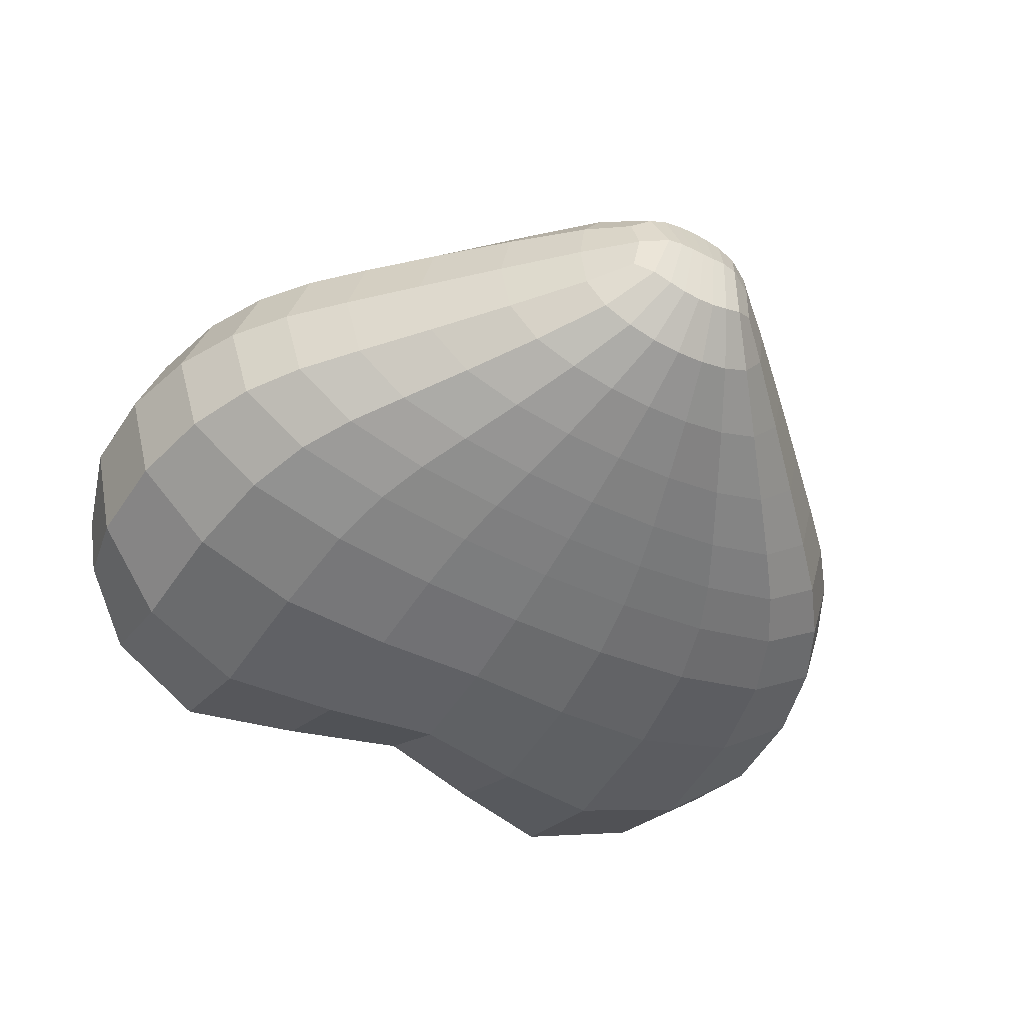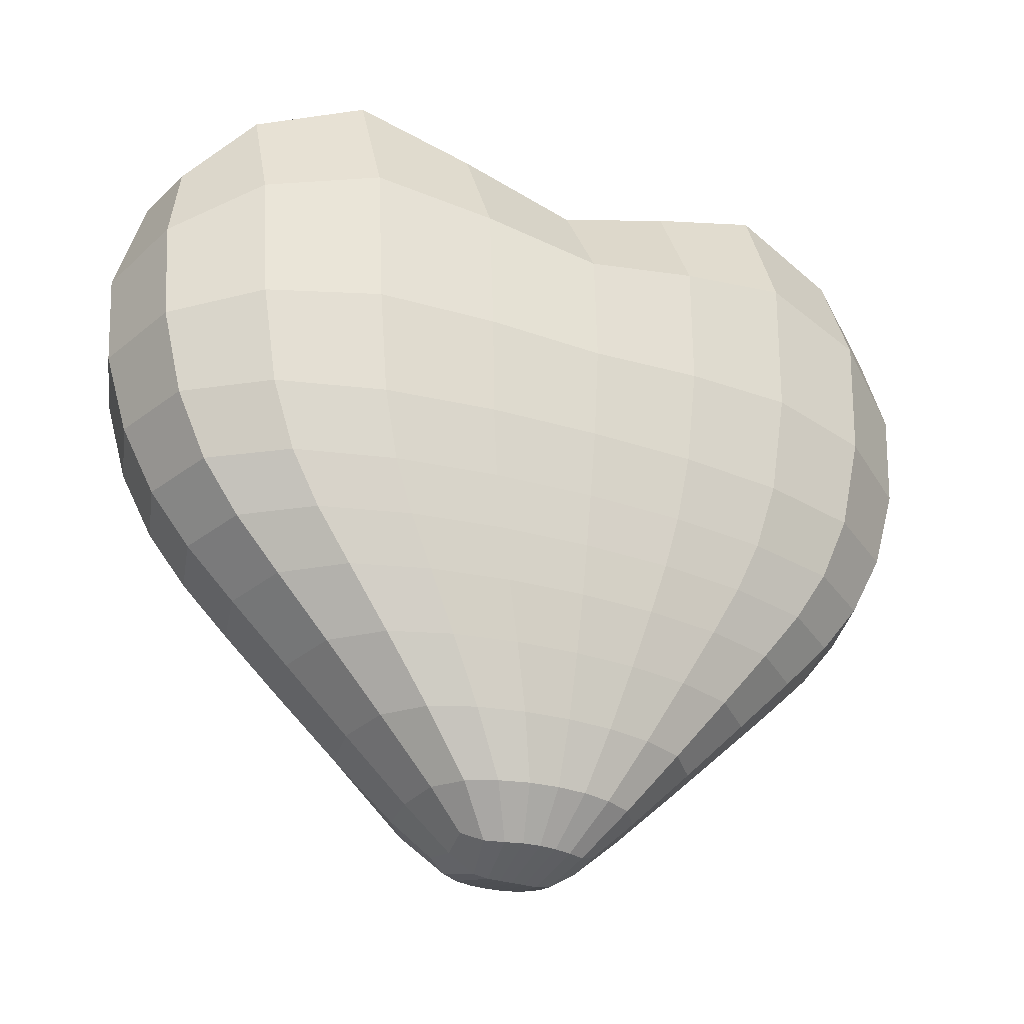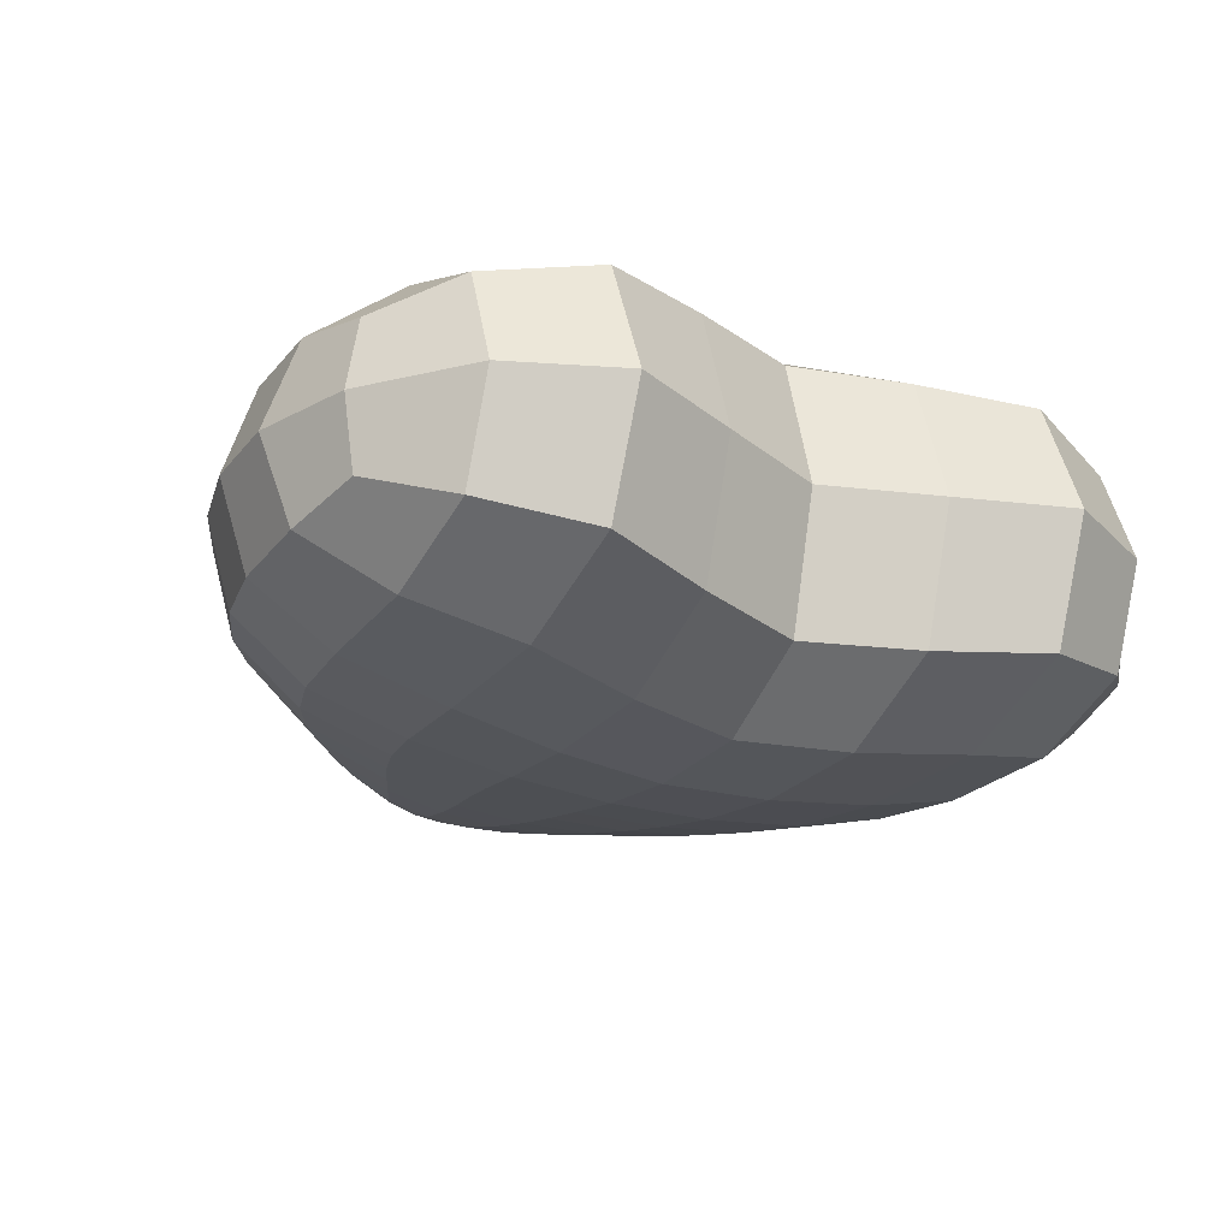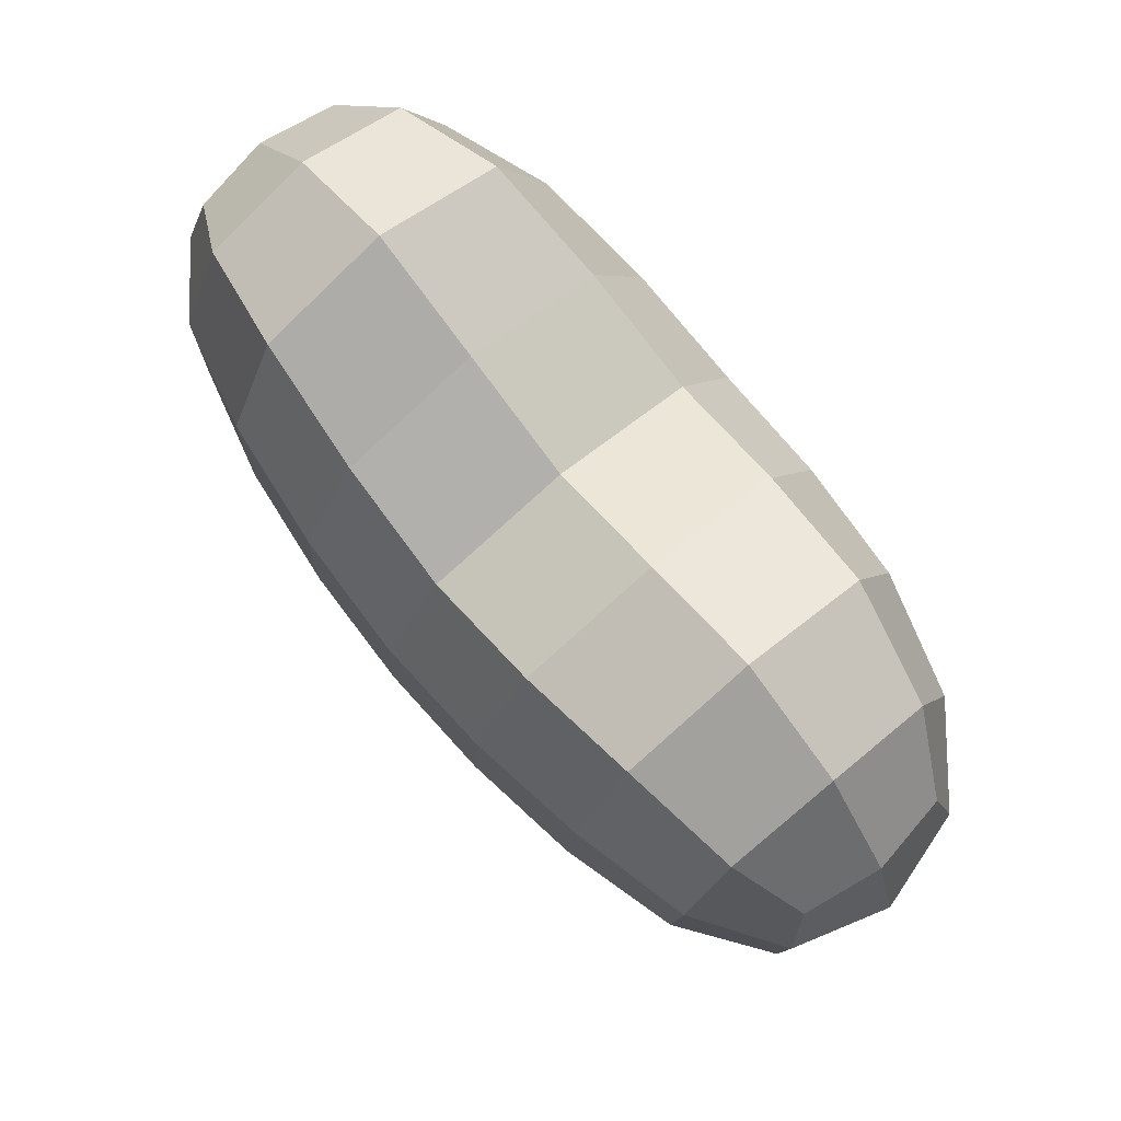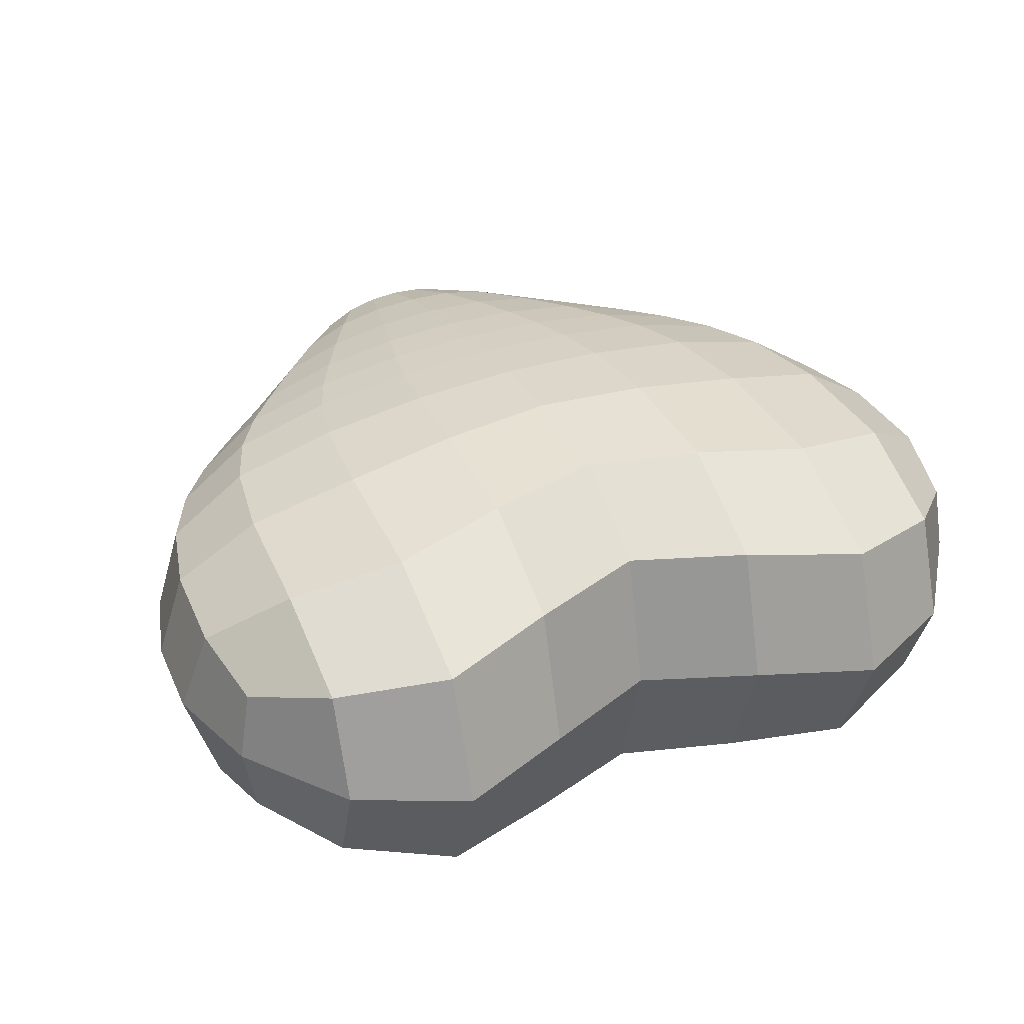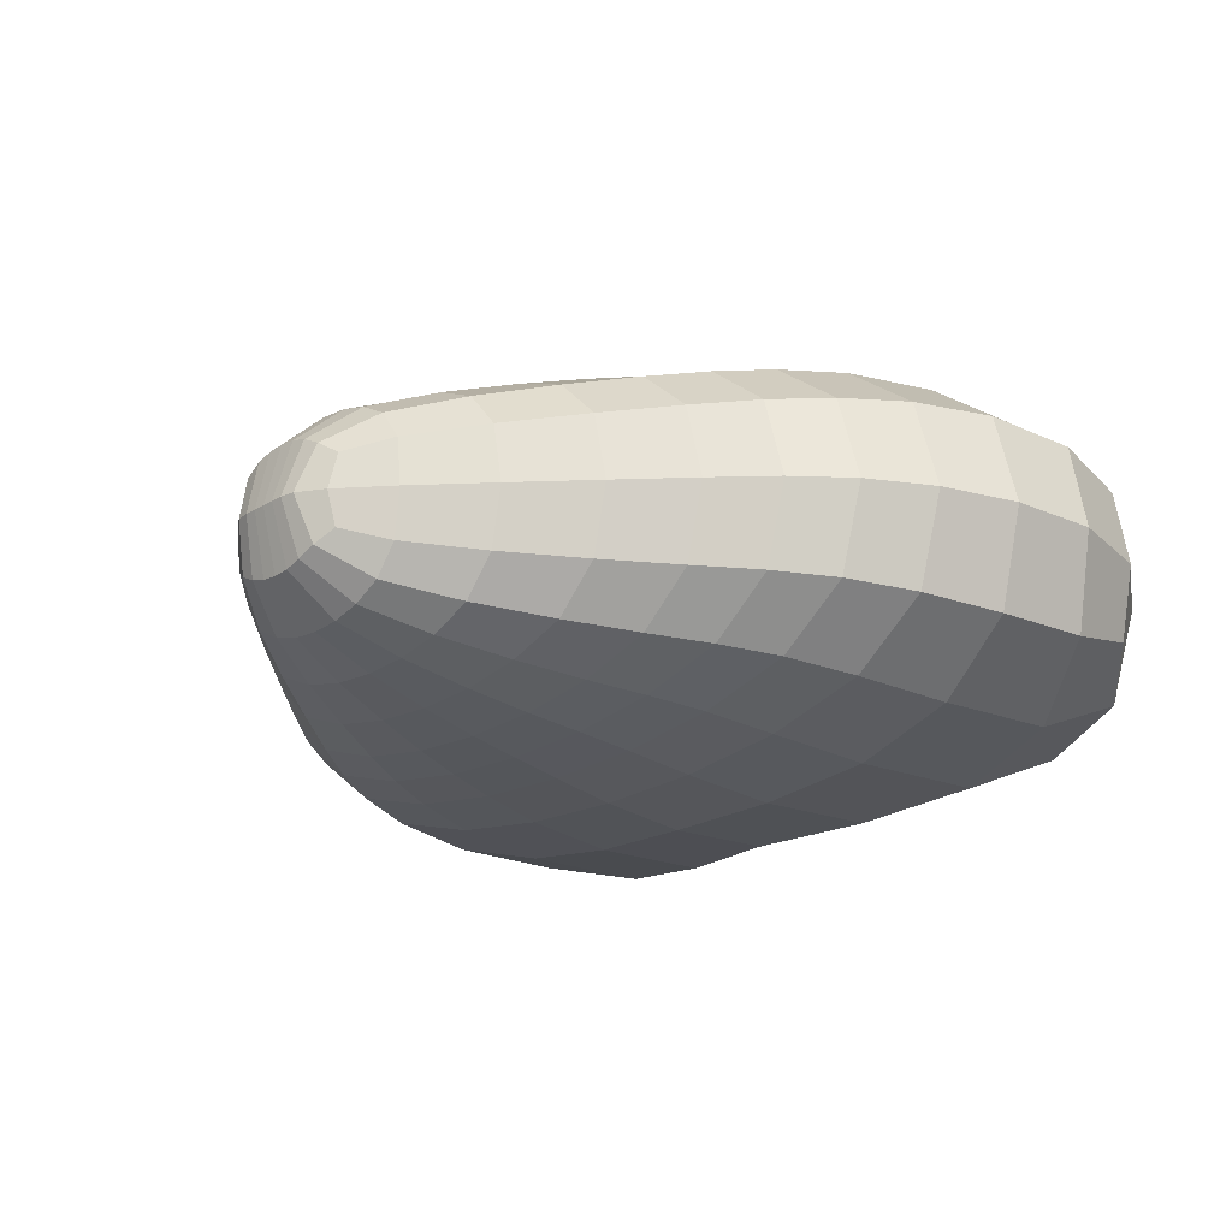
<metadata>
{"format":"obj","ext":"obj","renderer":"f3d","projection":"perspective","resolution":1024,"background":"white","views":[{"elev":-48.9,"azim":-29.2,"up":"+Z"},{"elev":-30.0,"azim":154.5,"up":"+Y"},{"elev":-24.7,"azim":148.1,"up":"+Z"},{"elev":77.1,"azim":50.3,"up":"+Y"},{"elev":37.2,"azim":155.2,"up":"+Z"},{"elev":-20.2,"azim":47.7,"up":"+Z"}]}
</metadata>
<code>
o Cube
v -0.2271 -0.9 0.1113
v -1.297 1.143 0.2362
v -0.2271 -0.9 -0.1113
v -1.297 1.143 -0.2362
v 0.2271 -0.9 0.1113
v 1.297 1.143 0.2362
v 0.2271 -0.9 -0.1113
v 1.297 1.143 -0.2362
v 0 -0.9333 -0.1973
v 0 1.254 -0.4342
v 0 -0.9333 0.1973
v 0 1.254 0.4342
v -0.5284 -0.6 0.1875
v -0.8949 -0.2223 0.2352
v -1.161 0.09607 0.2647
v -1.328 0.5617 0.296
v -1.328 0.5617 -0.296
v -1.161 0.09607 -0.2647
v -0.8949 -0.2223 -0.2352
v -0.5284 -0.6 -0.1875
v 1.328 0.5617 -0.296
v 1.161 0.09607 -0.2647
v 0.8949 -0.2223 -0.2352
v 0.5284 -0.6 -0.1875
v 1.328 0.5617 0.296
v 1.161 0.09607 0.2647
v 0.8949 -0.2223 0.2352
v 0.5284 -0.6 0.1875
v 0 0.5864 0.6364
v -0 0.09607 0.5691
v 0 -0.2223 0.5057
v 0 -0.6 0.4031
v -0 0.5864 -0.6364
v 0 0.09607 -0.5691
v -0 -0.2223 -0.5057
v 0 -0.6 -0.4031
v 0.7413 1.501 -0.3925
v 0.1092 -0.9333 0.1783
v 0.1092 -0.9333 -0.1783
v 0.7413 1.501 0.3925
v 0.2882 -0.6 0.3644
v 0.4881 -0.2223 0.4572
v 0.6333 0.09607 0.5145
v 0.7243 0.6358 0.5753
v 0.2882 -0.6 -0.3644
v 0.4881 -0.2223 -0.4572
v 0.6333 0.09607 -0.5145
v 0.7243 0.6358 -0.5753
v -0.1092 -0.9333 -0.1783
v -0.7413 1.501 0.3925
v -0.7413 1.501 -0.3925
v -0.1092 -0.9333 0.1783
v -0.2882 -0.6 -0.3644
v -0.4881 -0.2223 -0.4572
v -0.6333 0.09607 -0.5145
v -0.7243 0.6358 -0.5753
v -0.2882 -0.6 0.3644
v -0.4881 -0.2223 0.4572
v -0.6333 0.09607 0.5145
v -0.7243 0.6358 0.5753
v -0.2137 -0.9219 -0
v -1.345 0.879 0.2909
v -1.338 1.152 -0
v -0.3435 -0.7873 -0.153
v -0.1667 -0.9276 -0.1506
v 1.088 1.362 -0.3298
v 0.3435 -0.7873 -0.153
v 0.2137 -0.9219 -0
v 1.338 1.152 0
v 0.3435 -0.7873 0.153
v 0.1667 -0.9276 0.1506
v -1.088 1.362 0.3298
v 0.05462 -0.9333 -0.1929
v -0.3706 1.377 -0.4245
v -0.05462 -0.9333 0.1929
v 0.3706 1.377 0.4245
v 0 1.365 0
v 0 -0.9833 0
v 0 -0.7917 0.3259
v 0 -0.7917 -0.3259
v -0.3435 -0.7873 0.153
v -0.7203 -0.4028 0.2145
v -1.04 -0.06605 0.2504
v -1.26 0.2992 0.2817
v -1.345 0.879 -0.2909
v -1.26 0.2992 -0.2817
v -1.04 -0.06605 -0.2504
v -0.7203 -0.4028 -0.2145
v 1.345 0.879 -0.2909
v 1.26 0.2992 -0.2817
v 1.04 -0.06605 -0.2504
v 0.7203 -0.4028 -0.2145
v 1.345 0.879 0.2909
v 1.26 0.2992 0.2817
v 1.04 -0.06605 0.2504
v 0.7203 -0.4028 0.2145
v -0 0.9481 0.6223
v -0 0.3023 0.6057
v 0 -0.06605 0.5383
v -0 -0.4028 0.4611
v 0 0.9481 -0.6223
v 0 0.3023 -0.6057
v -0 -0.06605 -0.5383
v 0 -0.4028 -0.4611
v -0.1441 -0.6 -0.3942
v -0.2441 -0.2223 -0.4945
v -0.3166 0.09607 -0.5564
v -0.3622 0.6111 -0.6222
v 0.1441 -0.6 0.3942
v 0.2441 -0.2223 0.4945
v 0.3166 0.09607 0.5564
v 0.3622 0.6111 0.6222
v -0.4263 -0.6 0.3049
v -0.722 -0.2223 0.3825
v -0.9368 0.09607 0.4304
v -1.071 0.608 0.4813
v 0.5644 -0.6 0
v 0.9559 -0.2223 -0
v 1.24 0.09607 -0
v 1.418 0.5432 0
v 0.4263 -0.6 -0.3049
v 0.722 -0.2223 -0.3825
v 0.9368 0.09607 -0.4304
v 1.071 0.608 -0.4813
v -0.5644 -0.6 0
v -0.9559 -0.2223 -0
v -1.24 0.09607 -0
v -1.418 0.5432 -0
v 0.3706 1.377 -0.4245
v 0.05462 -0.9333 0.1929
v 0.1667 -0.9276 -0.1506
v 1.088 1.362 0.3298
v 0.4263 -0.6 0.3049
v 0.722 -0.2223 0.3825
v 0.9368 0.09607 0.4304
v 1.071 0.608 0.4813
v 0.1441 -0.6 -0.3942
v 0.2441 -0.2223 -0.4945
v 0.3166 0.09607 -0.5564
v 0.3622 0.6111 -0.6222
v 0.6875 0.3085 -0.5475
v 0.5675 -0.06605 -0.4866
v 0.3929 -0.4028 -0.4169
v 0.1855 -0.7917 -0.2946
v 0.6875 0.3085 0.5475
v 0.5675 -0.06605 0.4866
v 0.3929 -0.4028 0.4169
v 0.1855 -0.7917 0.2946
v 0.7391 1.096 0.5626
v 0.7413 1.649 0
v 0.08228 -0.9833 0
v 0.7391 1.096 -0.5626
v -0.05462 -0.9333 -0.1929
v -0.3706 1.377 0.4245
v -1.088 1.362 -0.3298
v -0.1667 -0.9276 0.1506
v -0.4263 -0.6 -0.3049
v -0.722 -0.2223 -0.3825
v -0.9368 0.09607 -0.4304
v -1.071 0.608 -0.4813
v -0.1441 -0.6 0.3942
v -0.2441 -0.2223 0.4945
v -0.3166 0.09607 0.5564
v -0.3622 0.6111 0.6222
v -0.6875 0.3085 0.5475
v -0.5675 -0.06605 0.4866
v -0.3929 -0.4028 0.4169
v -0.1855 -0.7917 0.2946
v -0.6875 0.3085 -0.5475
v -0.5675 -0.06605 -0.4866
v -0.3929 -0.4028 -0.4169
v -0.1855 -0.7917 -0.2946
v -0.7391 1.096 -0.5626
v -0.08228 -0.9833 0
v -0.7413 1.649 0
v -0.7391 1.096 0.5626
v -1.433 0.8317 0
v 1.091 1.013 -0.471
v 1.433 0.8317 -0
v -1.091 1.013 0.471
v 0.1295 -0.9756 0
v -1.092 1.482 0
v 0.3706 1.507 0
v -0.04114 -0.9833 0
v 0.3696 1.022 0.6084
v -0.3696 1.022 -0.6084
v -0.09277 -0.7917 -0.3186
v -0.1965 -0.4028 -0.4509
v -0.2838 -0.06605 -0.5263
v -0.3438 0.3054 -0.5922
v 0.09277 -0.7917 0.3186
v 0.1965 -0.4028 0.4509
v 0.2838 -0.06605 0.5263
v 0.3438 0.3054 0.5922
v -0.2753 -0.7906 0.2468
v -0.5812 -0.4028 0.3488
v -0.8395 -0.06605 0.4071
v -1.017 0.305 0.4581
v 0.3641 -0.7895 0
v 0.7695 -0.4028 -0
v 1.111 -0.06605 -0
v 1.346 0.2969 0
v 0.2753 -0.7906 -0.2468
v 0.5812 -0.4028 -0.3488
v 0.8395 -0.06605 -0.4071
v 1.017 0.305 -0.4581
v -0.3641 -0.7895 -0
v -0.7695 -0.4028 -0
v -1.111 -0.06605 -0
v -1.346 0.2969 0
v 0.3438 0.3054 -0.5922
v 0.2838 -0.06605 -0.5263
v 0.1965 -0.4028 -0.4509
v 0.09277 -0.7917 -0.3186
v 1.017 0.305 0.4581
v 0.8395 -0.06605 0.4071
v 0.5812 -0.4028 0.3488
v 0.2753 -0.7906 0.2468
v 1.091 1.013 0.471
v 1.092 1.482 0
v 0.04114 -0.9833 0
v 0.3696 1.022 -0.6084
v -0.3438 0.3054 0.5922
v -0.2838 -0.06605 0.5263
v -0.1965 -0.4028 0.4509
v -0.09277 -0.7917 0.3186
v -1.017 0.305 -0.4581
v -0.8395 -0.06605 -0.4071
v -0.5812 -0.4028 -0.3488
v -0.2753 -0.7906 -0.2468
v -1.091 1.013 -0.471
v -0.1295 -0.9756 0
v -0.3706 1.507 -0
v -0.3696 1.022 0.6084
f 16 62 177 128
f 62 2 63 177
f 177 63 4 85
f 128 177 85 17
f 48 152 178 124
f 152 37 66 178
f 178 66 8 89
f 124 178 89 21
f 21 89 179 120
f 89 8 69 179
f 179 69 6 93
f 120 179 93 25
f 60 176 180 116
f 176 50 72 180
f 180 72 2 62
f 116 180 62 16
f 39 131 181 151
f 131 7 68 181
f 181 68 5 71
f 151 181 71 38
f 51 155 182 175
f 155 4 63 182
f 182 63 2 72
f 175 182 72 50
f 37 129 183 150
f 129 10 77 183
f 183 77 12 76
f 150 183 76 40
f 49 153 184 174
f 153 9 78 184
f 184 78 11 75
f 174 184 75 52
f 44 149 185 112
f 149 40 76 185
f 185 76 12 97
f 112 185 97 29
f 56 173 186 108
f 173 51 74 186
f 186 74 10 101
f 108 186 101 33
f 49 172 187 153
f 172 53 105 187
f 187 105 36 80
f 153 187 80 9
f 53 171 188 105
f 171 54 106 188
f 188 106 35 104
f 105 188 104 36
f 54 170 189 106
f 170 55 107 189
f 189 107 34 103
f 106 189 103 35
f 55 169 190 107
f 169 56 108 190
f 190 108 33 102
f 107 190 102 34
f 38 148 191 130
f 148 41 109 191
f 191 109 32 79
f 130 191 79 11
f 41 147 192 109
f 147 42 110 192
f 192 110 31 100
f 109 192 100 32
f 42 146 193 110
f 146 43 111 193
f 193 111 30 99
f 110 193 99 31
f 43 145 194 111
f 145 44 112 194
f 194 112 29 98
f 111 194 98 30
f 52 168 195 156
f 168 57 113 195
f 195 113 13 81
f 156 195 81 1
f 57 167 196 113
f 167 58 114 196
f 196 114 14 82
f 113 196 82 13
f 58 166 197 114
f 166 59 115 197
f 197 115 15 83
f 114 197 83 14
f 59 165 198 115
f 165 60 116 198
f 198 116 16 84
f 115 198 84 15
f 7 67 199 68
f 67 24 117 199
f 199 117 28 70
f 68 199 70 5
f 24 92 200 117
f 92 23 118 200
f 200 118 27 96
f 117 200 96 28
f 23 91 201 118
f 91 22 119 201
f 201 119 26 95
f 118 201 95 27
f 22 90 202 119
f 90 21 120 202
f 202 120 25 94
f 119 202 94 26
f 39 144 203 131
f 144 45 121 203
f 203 121 24 67
f 131 203 67 7
f 45 143 204 121
f 143 46 122 204
f 204 122 23 92
f 121 204 92 24
f 46 142 205 122
f 142 47 123 205
f 205 123 22 91
f 122 205 91 23
f 47 141 206 123
f 141 48 124 206
f 206 124 21 90
f 123 206 90 22
f 1 81 207 61
f 81 13 125 207
f 207 125 20 64
f 61 207 64 3
f 13 82 208 125
f 82 14 126 208
f 208 126 19 88
f 125 208 88 20
f 14 83 209 126
f 83 15 127 209
f 209 127 18 87
f 126 209 87 19
f 15 84 210 127
f 84 16 128 210
f 210 128 17 86
f 127 210 86 18
f 34 102 211 139
f 102 33 140 211
f 211 140 48 141
f 139 211 141 47
f 35 103 212 138
f 103 34 139 212
f 212 139 47 142
f 138 212 142 46
f 36 104 213 137
f 104 35 138 213
f 213 138 46 143
f 137 213 143 45
f 9 80 214 73
f 80 36 137 214
f 214 137 45 144
f 73 214 144 39
f 26 94 215 135
f 94 25 136 215
f 215 136 44 145
f 135 215 145 43
f 27 95 216 134
f 95 26 135 216
f 216 135 43 146
f 134 216 146 42
f 28 96 217 133
f 96 27 134 217
f 217 134 42 147
f 133 217 147 41
f 5 70 218 71
f 70 28 133 218
f 218 133 41 148
f 71 218 148 38
f 25 93 219 136
f 93 6 132 219
f 219 132 40 149
f 136 219 149 44
f 8 66 220 69
f 66 37 150 220
f 220 150 40 132
f 69 220 132 6
f 9 73 221 78
f 73 39 151 221
f 221 151 38 130
f 78 221 130 11
f 33 101 222 140
f 101 10 129 222
f 222 129 37 152
f 140 222 152 48
f 30 98 223 163
f 98 29 164 223
f 223 164 60 165
f 163 223 165 59
f 31 99 224 162
f 99 30 163 224
f 224 163 59 166
f 162 224 166 58
f 32 100 225 161
f 100 31 162 225
f 225 162 58 167
f 161 225 167 57
f 11 79 226 75
f 79 32 161 226
f 226 161 57 168
f 75 226 168 52
f 18 86 227 159
f 86 17 160 227
f 227 160 56 169
f 159 227 169 55
f 19 87 228 158
f 87 18 159 228
f 228 159 55 170
f 158 228 170 54
f 20 88 229 157
f 88 19 158 229
f 229 158 54 171
f 157 229 171 53
f 3 64 230 65
f 64 20 157 230
f 230 157 53 172
f 65 230 172 49
f 17 85 231 160
f 85 4 155 231
f 231 155 51 173
f 160 231 173 56
f 3 65 232 61
f 65 49 174 232
f 232 174 52 156
f 61 232 156 1
f 10 74 233 77
f 74 51 175 233
f 233 175 50 154
f 77 233 154 12
f 29 97 234 164
f 97 12 154 234
f 234 154 50 176
f 164 234 176 60

</code>
